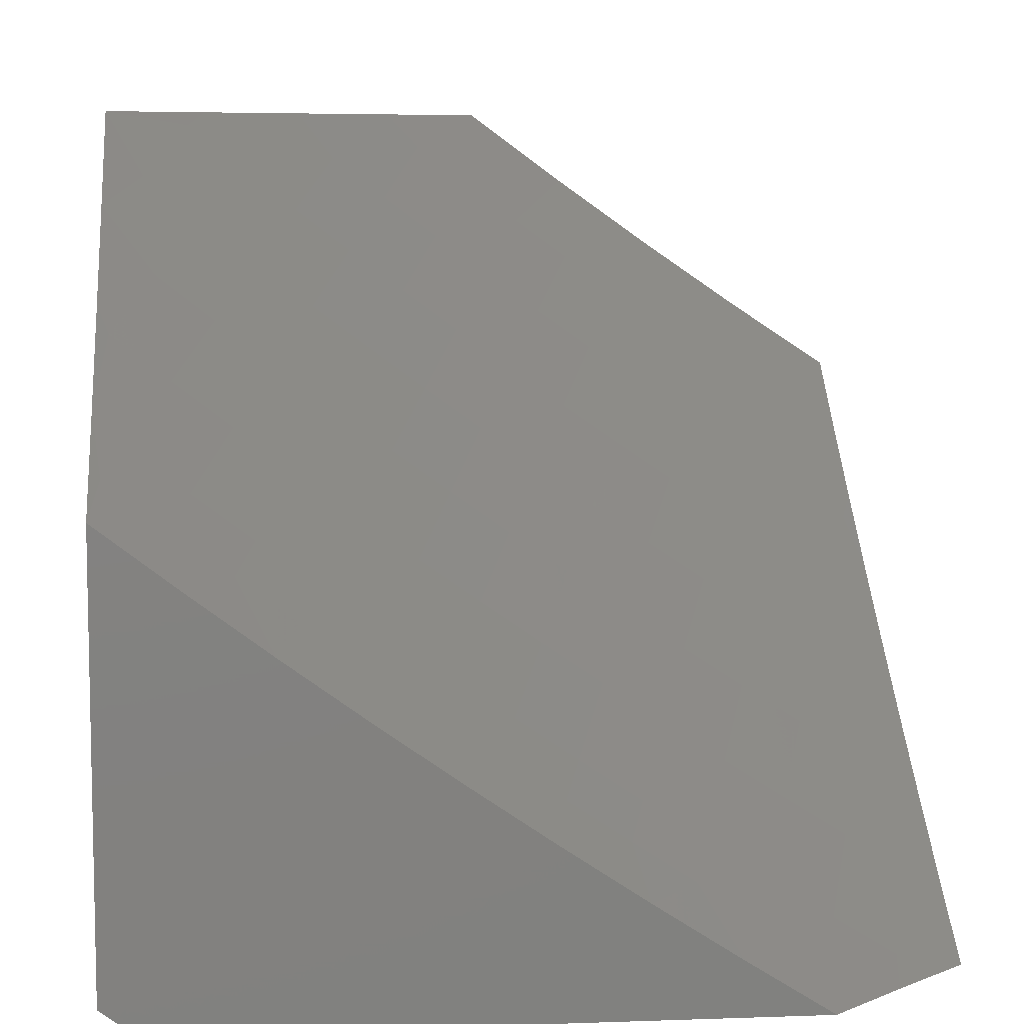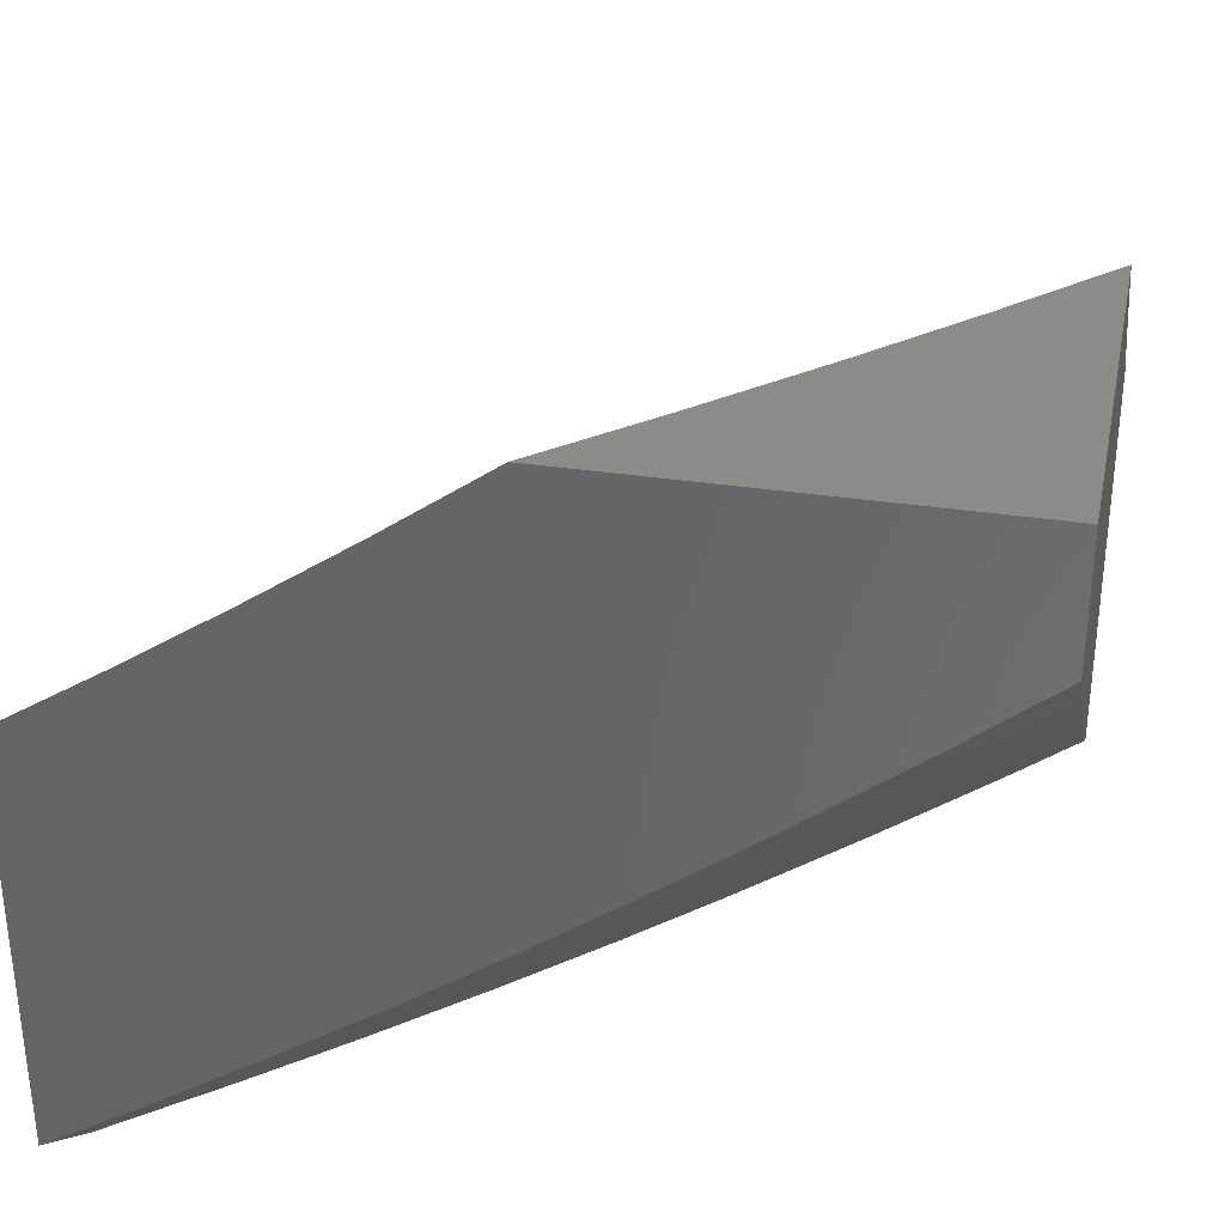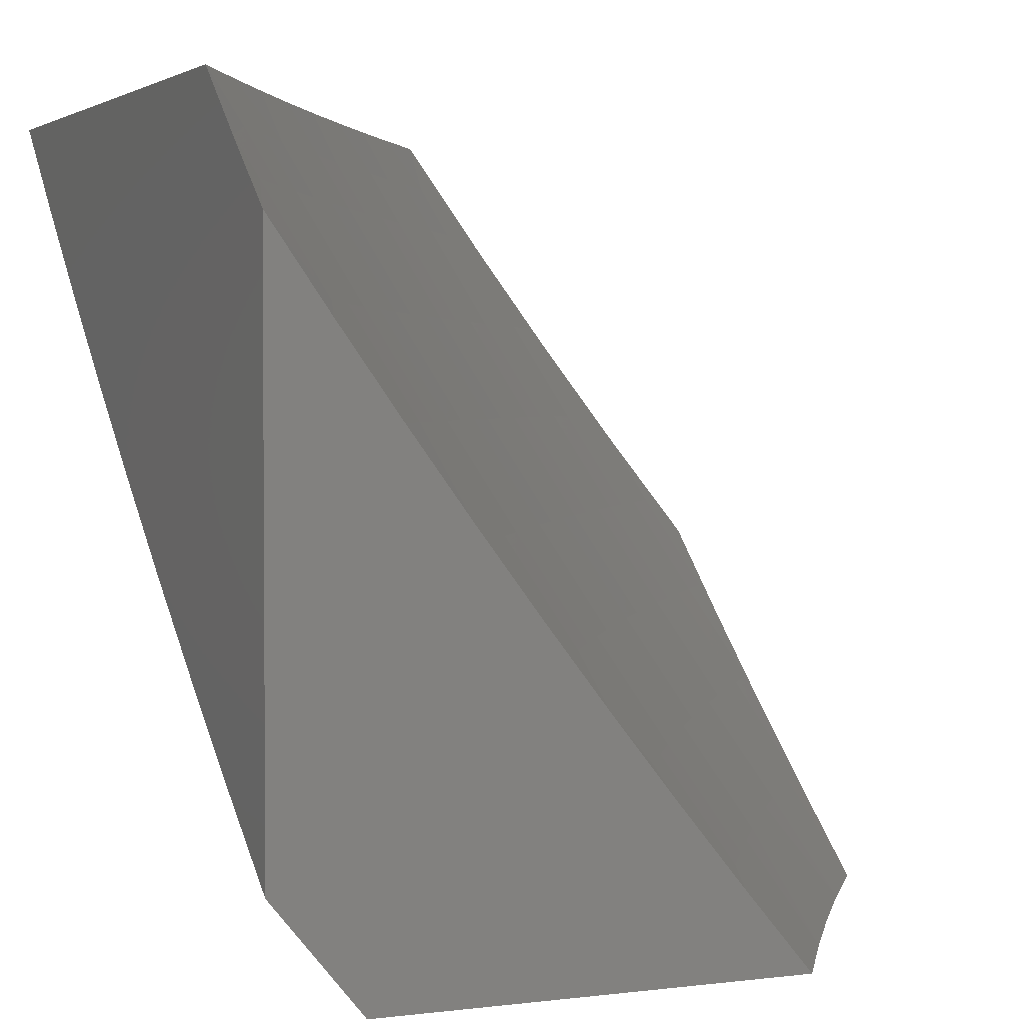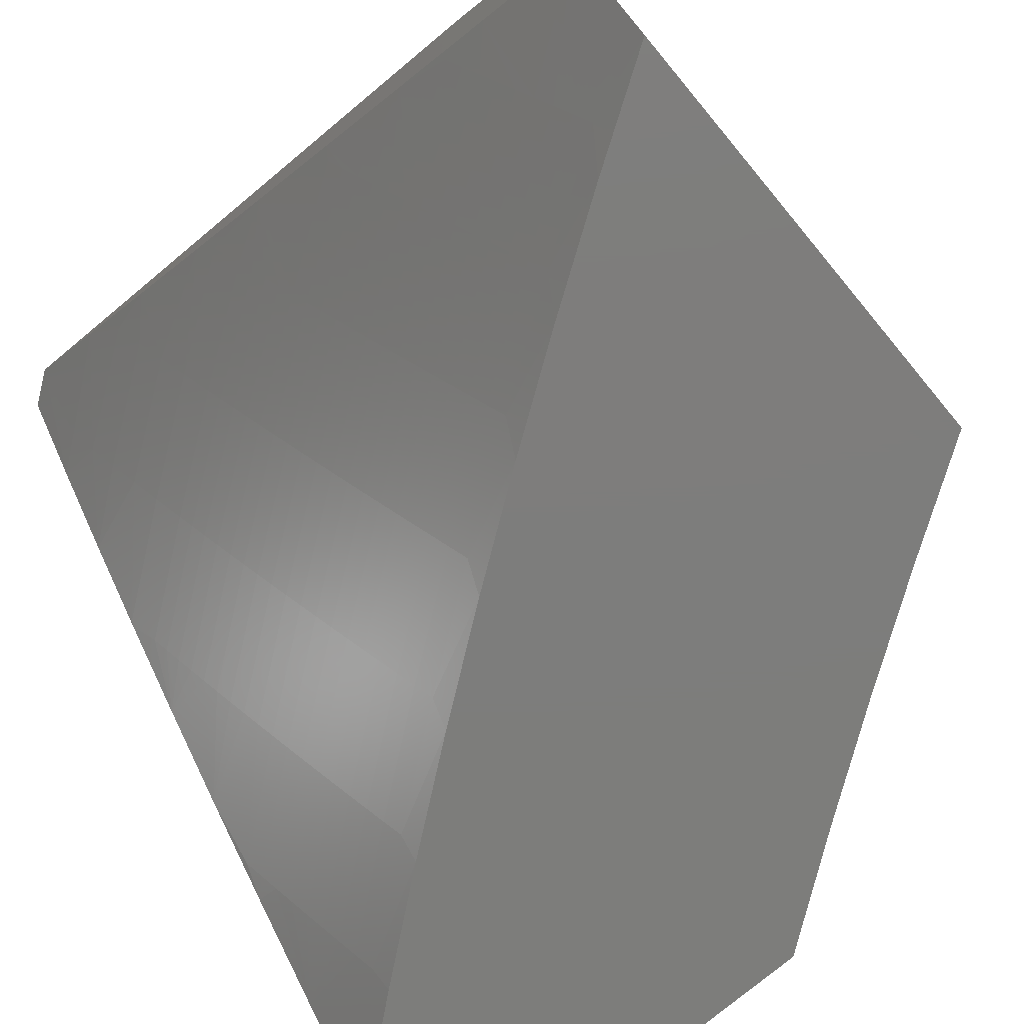
<metadata>
{"format":"stl","ext":"stl","renderer":"f3d","projection":"perspective","resolution":1024,"background":"white","views":[{"elev":7.9,"azim":-5.6,"up":"+Y"},{"elev":35.1,"azim":-168.9,"up":"+Y"},{"elev":2.5,"azim":65.8,"up":"+Z"},{"elev":-76.8,"azim":39.7,"up":"+Z"}]}
</metadata>
<code>
# stl→obj: 274 verts, 544 faces
v -5.13 -7.27 -7
v -5.112 -7.386 -6.878
v -5 -7.356 -7
v -5.041 -7.432 -6.878
v -5 -7.441 -6.899
v -5 -7.525 -6.798
v -5.089 -7.502 -6.756
v -5.017 -7.548 -6.756
v -5.135 -7.571 -6.632
v -5.063 -7.617 -6.632
v -5.181 -7.638 -6.507
v -5.108 -7.685 -6.507
v -5.226 -7.704 -6.382
v -5.152 -7.751 -6.382
v -5.269 -7.768 -6.255
v -5.195 -7.816 -6.255
v -5.312 -7.832 -6.128
v -5.238 -7.879 -6.128
v -5.333 -7.863 -6.064
v -5.258 -7.911 -6.064
v -5.291 -7.934 -6
v -5.183 -7.958 -6.064
v -5.186 -8 -6
v -5.094 -8 -6.083
v -5.258 -7.182 -7
v -5.251 -7.292 -6.878
v -5.182 -7.339 -6.878
v -5.23 -7.408 -6.756
v -5.16 -7.456 -6.756
v -5.278 -7.476 -6.632
v -5.207 -7.524 -6.632
v -5.325 -7.542 -6.507
v -5.253 -7.591 -6.507
v -5.371 -7.608 -6.382
v -5.298 -7.656 -6.382
v -5.416 -7.671 -6.255
v -5.343 -7.72 -6.255
v -5.46 -7.734 -6.128
v -5.386 -7.783 -6.128
v -5.482 -7.764 -6.064
v -5.408 -7.814 -6.064
v -5.498 -7.798 -6
v -5.395 -7.867 -6
v -5.384 -7.092 -7
v -5.389 -7.195 -6.878
v -5.32 -7.244 -6.878
v -5.37 -7.312 -6.756
v -5.301 -7.36 -6.756
v -5.42 -7.379 -6.632
v -5.349 -7.428 -6.632
v -5.468 -7.444 -6.507
v -5.397 -7.494 -6.507
v -5.515 -7.508 -6.382
v -5.443 -7.558 -6.382
v -5.561 -7.571 -6.255
v -5.489 -7.622 -6.255
v -5.606 -7.633 -6.128
v -5.533 -7.684 -6.128
v -5.629 -7.663 -6.064
v -5.555 -7.714 -6.064
v -5.6 -7.728 -6
v -5.509 -7 -7
v -5.526 -7.095 -6.878
v -5.458 -7.145 -6.878
v -5.509 -7.213 -6.756
v -5.44 -7.263 -6.756
v -5.559 -7.279 -6.632
v -5.49 -7.329 -6.632
v -5.609 -7.343 -6.507
v -5.538 -7.394 -6.507
v -5.657 -7.407 -6.382
v -5.586 -7.458 -6.382
v -5.705 -7.469 -6.255
v -5.633 -7.52 -6.255
v -5.751 -7.529 -6.128
v -5.679 -7.581 -6.128
v -5.774 -7.559 -6.064
v -5.701 -7.612 -6.064
v -5.802 -7.585 -6
v -5.701 -7.657 -6
v -5.593 -7.044 -6.878
v -5.635 -7 -6.893
v -5.713 -7.059 -6.756
v -5.759 -7 -6.783
v -5.781 -7.006 -6.756
v -5.88 -7 -6.671
v -5.834 -7.07 -6.632
v -5.901 -7.017 -6.632
v -5.953 -7.079 -6.507
v -6 -7 -6.557
v -6 -7.113 -6.421
v -6 -7.223 -6.282
v -5.936 -7.195 -6.382
v -5.885 -7.133 -6.507
v -5.986 -7.255 -6.255
v -6 -7.331 -6.142
v -5.916 -7.309 -6.255
v -5.964 -7.369 -6.128
v -5.846 -7.363 -6.255
v -5.894 -7.423 -6.128
v -5.776 -7.416 -6.255
v -5.823 -7.477 -6.128
v -5.988 -7.398 -6.064
v -6 -7.436 -6
v -5.917 -7.452 -6.064
v -5.901 -7.511 -6
v -5.846 -7.506 -6.064
v -5 -8 -6.165
v -5.087 -7.973 -6.128
v -5.163 -7.927 -6.128
v -5.046 -7.909 -6.255
v -5 -7.924 -6.273
v -5 -7.847 -6.38
v -5.004 -7.843 -6.382
v -5 -7.769 -6.486
v -5.078 -7.797 -6.382
v -5.035 -7.731 -6.507
v -5 -7.689 -6.591
v -5 -7.608 -6.695
v -5.578 -7.162 -6.756
v -5.646 -7.111 -6.756
v -5.629 -7.228 -6.632
v -5.697 -7.176 -6.632
v -5.766 -7.123 -6.632
v -5.679 -7.292 -6.507
v -5.748 -7.24 -6.507
v -5.817 -7.187 -6.507
v -5.728 -7.355 -6.382
v -5.798 -7.302 -6.382
v -5.867 -7.249 -6.382
v -5.121 -7.863 -6.255
v -5.88 -7.257 -7
v -5.888 -7.279 -6.97
v -6 -7.158 -7
v -5.901 -7.295 -6.939
v -6 -7.266 -6.881
v -5.914 -7.312 -6.909
v -5.928 -7.328 -6.878
v -5.799 -7.43 -6.878
v -5.812 -7.447 -6.848
v -5.681 -7.547 -6.848
v -5.694 -7.563 -6.817
v -5.561 -7.661 -6.817
v -5.574 -7.678 -6.786
v -5.439 -7.774 -6.786
v -5.451 -7.791 -6.755
v -5.315 -7.884 -6.755
v -5.327 -7.901 -6.724
v -5.189 -7.992 -6.724
v -5.252 -8 -6.663
v -5.127 -8 -6.765
v -5.178 -7.975 -6.755
v -5.167 -7.958 -6.786
v -5.304 -7.867 -6.786
v -5.292 -7.85 -6.817
v -5.428 -7.757 -6.817
v -5.416 -7.74 -6.848
v -5.549 -7.644 -6.848
v -5.537 -7.627 -6.878
v -5.669 -7.53 -6.878
v -5.656 -7.513 -6.909
v -5.786 -7.414 -6.909
v -5.773 -7.397 -6.939
v -5.759 -7.353 -7
v -5.76 -7.38 -6.97
v -5.643 -7.496 -6.939
v -5.524 -7.61 -6.909
v -5.404 -7.723 -6.878
v -5.281 -7.832 -6.848
v -5.156 -7.94 -6.817
v -5.636 -7.448 -7
v -5.631 -7.479 -6.97
v -5.512 -7.593 -6.939
v -5.391 -7.705 -6.909
v -5.269 -7.815 -6.878
v -5.144 -7.923 -6.848
v -5.512 -7.54 -7
v -5.5 -7.576 -6.97
v -5.379 -7.688 -6.939
v -5.257 -7.798 -6.909
v -5.133 -7.905 -6.878
v -5.386 -7.631 -7
v -5.367 -7.67 -6.97
v -5.245 -7.78 -6.939
v -5.121 -7.887 -6.909
v -5 -8 -6.865
v -5.259 -7.719 -7
v -5.233 -7.762 -6.97
v -5.11 -7.87 -6.939
v -5.13 -7.805 -7
v -5.098 -7.852 -6.97
v -5 -7.889 -7
v -5.374 -8 -6.558
v -5.361 -7.952 -6.632
v -5.35 -7.935 -6.663
v -5.338 -7.918 -6.694
v -5.475 -7.824 -6.694
v -5.463 -7.808 -6.724
v -5.598 -7.712 -6.724
v -5.586 -7.695 -6.755
v -5.719 -7.596 -6.755
v -5.707 -7.58 -6.786
v -5.837 -7.48 -6.786
v -5.825 -7.463 -6.817
v -5.954 -7.361 -6.817
v -5.941 -7.344 -6.848
v -5.495 -8 -6.451
v -5.384 -7.985 -6.569
v -5.372 -7.969 -6.6
v -5.498 -7.858 -6.632
v -5.487 -7.841 -6.663
v -5.622 -7.745 -6.663
v -5.61 -7.728 -6.694
v -5.744 -7.629 -6.694
v -5.731 -7.613 -6.724
v -5.863 -7.512 -6.724
v -5.85 -7.496 -6.755
v -5.98 -7.393 -6.755
v -5.967 -7.377 -6.786
v -6 -7.373 -6.76
v -5.614 -8 -6.342
v -5.589 -7.988 -6.381
v -5.567 -7.956 -6.444
v -5.555 -7.94 -6.476
v -5.692 -7.842 -6.476
v -5.681 -7.826 -6.507
v -5.817 -7.726 -6.507
v -5.805 -7.71 -6.538
v -5.938 -7.608 -6.538
v -5.925 -7.592 -6.569
v -6 -7.579 -6.513
v -6 -7.477 -6.637
v -5.731 -8 -6.23
v -5.75 -7.921 -6.318
v -5.727 -7.889 -6.381
v -5.704 -7.858 -6.444
v -5.845 -8 -6.116
v -5.794 -7.982 -6.192
v -5.772 -7.952 -6.255
v -5.887 -7.819 -6.318
v -5.864 -7.788 -6.381
v -5.998 -7.685 -6.381
v -5.974 -7.655 -6.444
v -6 -7.679 -6.387
v -5.957 -8 -6
v -5.956 -7.909 -6.128
v -5.933 -7.88 -6.192
v -5.91 -7.849 -6.255
v -5.978 -7.939 -6.064
v -6 -7.968 -6
v -6 -7.874 -6.131
v -6 -7.778 -6.26
v -5.993 -7.409 -6.724
v -5.875 -7.528 -6.694
v -5.888 -7.544 -6.663
v -5.756 -7.645 -6.663
v -5.768 -7.662 -6.632
v -5.634 -7.761 -6.632
v -5.646 -7.777 -6.6
v -5.51 -7.874 -6.6
v -5.521 -7.891 -6.569
v -5.9 -7.56 -6.632
v -5.913 -7.576 -6.6
v -5.793 -7.694 -6.569
v -5.669 -7.81 -6.538
v -5.544 -7.923 -6.507
v -5.78 -7.678 -6.6
v -5.95 -7.623 -6.507
v -5.962 -7.639 -6.476
v -5.84 -7.757 -6.444
v -5.829 -7.741 -6.476
v -5.657 -7.794 -6.569
v -5.533 -7.907 -6.538
v -6 -7 -7
f 1 2 3
f 3 2 4
f 3 4 5
f 5 4 6
f 6 4 7
f 6 7 8
f 8 7 9
f 8 9 10
f 10 9 11
f 10 11 12
f 12 11 13
f 12 13 14
f 14 13 15
f 14 15 16
f 16 15 17
f 16 17 18
f 18 17 19
f 18 19 20
f 20 19 21
f 20 21 22
f 22 21 23
f 22 23 24
f 25 26 1
f 1 26 27
f 1 27 2
f 2 27 28
f 2 28 29
f 29 28 30
f 29 30 31
f 31 30 32
f 31 32 33
f 33 32 34
f 33 34 35
f 35 34 36
f 35 36 37
f 37 36 38
f 37 38 39
f 39 38 40
f 39 40 41
f 41 40 42
f 41 42 43
f 44 45 25
f 25 45 46
f 25 46 26
f 26 46 47
f 26 47 48
f 48 47 49
f 48 49 50
f 50 49 51
f 50 51 52
f 52 51 53
f 52 53 54
f 54 53 55
f 54 55 56
f 56 55 57
f 56 57 58
f 58 57 59
f 58 59 60
f 60 59 61
f 60 61 42
f 62 63 44
f 44 63 64
f 44 64 45
f 45 64 65
f 45 65 66
f 66 65 67
f 66 67 68
f 68 67 69
f 68 69 70
f 70 69 71
f 70 71 72
f 72 71 73
f 72 73 74
f 74 73 75
f 74 75 76
f 76 75 77
f 76 77 78
f 78 77 79
f 78 79 80
f 63 62 81
f 81 62 82
f 81 82 83
f 83 82 84
f 83 84 85
f 85 84 86
f 85 86 87
f 87 86 88
f 87 88 89
f 89 88 90
f 89 90 91
f 86 90 88
f 92 93 91
f 91 93 94
f 91 94 89
f 89 94 87
f 93 92 95
f 95 92 96
f 95 96 97
f 97 96 98
f 97 98 99
f 99 98 100
f 99 100 101
f 101 100 102
f 101 102 73
f 73 102 75
f 98 96 103
f 103 96 104
f 103 104 105
f 105 104 106
f 105 106 107
f 107 106 79
f 107 79 77
f 78 80 59
f 59 80 61
f 41 43 19
f 19 43 21
f 108 109 24
f 24 109 110
f 24 110 22
f 22 110 20
f 109 108 111
f 111 108 112
f 111 112 113
f 111 113 114
f 114 113 115
f 114 115 116
f 116 115 117
f 116 117 14
f 14 117 12
f 115 118 117
f 117 118 12
f 12 118 10
f 10 118 119
f 10 119 8
f 8 119 6
f 42 40 60
f 60 40 38
f 60 38 58
f 58 38 36
f 58 36 56
f 56 36 34
f 56 34 54
f 54 34 32
f 54 32 52
f 52 32 30
f 52 30 50
f 50 30 28
f 50 28 48
f 48 28 27
f 48 27 26
f 7 4 29
f 29 4 2
f 9 7 31
f 31 7 29
f 11 9 33
f 33 9 31
f 13 11 35
f 35 11 33
f 15 13 37
f 37 13 35
f 17 15 39
f 39 15 37
f 19 17 41
f 41 17 39
f 45 66 46
f 46 66 47
f 66 68 47
f 47 68 49
f 68 70 49
f 49 70 51
f 70 72 51
f 51 72 53
f 72 74 53
f 53 74 55
f 78 59 57
f 74 76 55
f 55 76 57
f 76 78 57
f 65 64 120
f 120 64 63
f 120 63 121
f 121 63 81
f 121 81 83
f 67 65 122
f 122 65 120
f 122 120 123
f 123 120 121
f 123 121 124
f 124 121 83
f 124 83 87
f 87 83 85
f 69 67 125
f 125 67 122
f 125 122 126
f 126 122 123
f 126 123 127
f 127 123 124
f 127 124 94
f 94 124 87
f 101 73 71
f 71 69 128
f 128 69 125
f 128 125 129
f 129 125 126
f 129 126 130
f 130 126 127
f 130 127 93
f 93 127 94
f 107 77 75
f 107 75 102
f 107 102 105
f 105 102 100
f 105 100 103
f 103 100 98
f 101 128 99
f 99 128 129
f 99 129 97
f 97 129 130
f 97 130 95
f 95 130 93
f 128 101 71
f 20 110 18
f 18 110 131
f 18 131 16
f 16 131 116
f 16 116 14
f 111 114 131
f 131 114 116
f 109 111 110
f 110 111 131
f 132 133 134
f 134 133 135
f 134 135 136
f 136 135 137
f 136 137 138
f 138 137 139
f 138 139 140
f 140 139 141
f 140 141 142
f 142 141 143
f 142 143 144
f 144 143 145
f 144 145 146
f 146 145 147
f 146 147 148
f 148 147 149
f 148 149 150
f 150 149 151
f 151 149 152
f 151 152 153
f 153 152 154
f 153 154 155
f 155 154 156
f 155 156 157
f 157 156 158
f 157 158 159
f 159 158 160
f 159 160 161
f 161 160 162
f 161 162 163
f 163 162 135
f 163 135 133
f 132 164 133
f 133 164 165
f 133 165 163
f 163 165 166
f 163 166 161
f 161 166 167
f 161 167 159
f 159 167 168
f 159 168 157
f 157 168 169
f 157 169 155
f 155 169 170
f 155 170 153
f 153 170 151
f 164 171 165
f 165 171 172
f 165 172 166
f 166 172 173
f 166 173 167
f 167 173 174
f 167 174 168
f 168 174 175
f 168 175 169
f 169 175 176
f 169 176 170
f 170 176 151
f 171 177 172
f 172 177 178
f 172 178 173
f 173 178 179
f 173 179 174
f 174 179 180
f 174 180 175
f 175 180 181
f 175 181 176
f 176 181 151
f 177 182 178
f 178 182 183
f 178 183 179
f 179 183 184
f 179 184 180
f 180 184 185
f 180 185 181
f 181 185 186
f 181 186 151
f 182 187 183
f 183 187 188
f 183 188 184
f 184 188 189
f 184 189 185
f 185 189 186
f 187 190 188
f 188 190 191
f 188 191 189
f 189 191 192
f 189 192 186
f 190 192 191
f 193 194 150
f 150 194 195
f 150 195 196
f 196 195 197
f 196 197 198
f 198 197 199
f 198 199 200
f 200 199 201
f 200 201 202
f 202 201 203
f 202 203 204
f 204 203 205
f 204 205 206
f 206 205 136
f 206 136 138
f 207 208 193
f 193 208 209
f 193 209 194
f 194 209 210
f 194 210 211
f 211 210 212
f 211 212 213
f 213 212 214
f 213 214 215
f 215 214 216
f 215 216 217
f 217 216 218
f 217 218 219
f 219 218 220
f 219 220 136
f 221 222 207
f 207 222 223
f 207 223 224
f 224 223 225
f 224 225 226
f 226 225 227
f 226 227 228
f 228 227 229
f 228 229 230
f 230 229 231
f 230 231 232
f 233 234 221
f 221 234 235
f 221 235 222
f 222 235 236
f 222 236 223
f 223 236 225
f 237 238 233
f 233 238 239
f 233 239 234
f 234 239 240
f 234 240 241
f 241 240 242
f 241 242 243
f 243 242 244
f 243 244 231
f 245 246 237
f 237 246 247
f 237 247 238
f 238 247 248
f 238 248 239
f 239 248 240
f 246 245 249
f 249 245 250
f 249 250 251
f 252 247 251
f 251 247 246
f 251 246 249
f 244 242 252
f 252 242 240
f 252 240 248
f 220 253 232
f 232 253 254
f 232 254 255
f 255 254 256
f 255 256 257
f 257 256 258
f 257 258 259
f 259 258 260
f 259 260 261
f 261 260 208
f 261 208 207
f 139 137 162
f 162 137 135
f 219 136 205
f 204 206 140
f 140 206 138
f 253 220 218
f 217 219 203
f 203 219 205
f 254 253 216
f 216 253 218
f 141 139 160
f 160 139 162
f 202 204 142
f 142 204 140
f 215 217 201
f 201 217 203
f 256 254 214
f 214 254 216
f 255 262 232
f 232 262 263
f 232 263 230
f 230 263 264
f 230 264 228
f 228 264 265
f 228 265 226
f 226 265 266
f 226 266 224
f 224 266 207
f 255 257 262
f 262 257 267
f 262 267 263
f 263 267 264
f 229 268 231
f 231 268 269
f 231 269 243
f 243 269 270
f 243 270 241
f 241 270 235
f 241 235 234
f 229 227 268
f 268 227 271
f 268 271 269
f 269 271 270
f 143 141 158
f 158 141 160
f 200 202 144
f 144 202 142
f 213 215 199
f 199 215 201
f 258 256 212
f 212 256 214
f 257 259 267
f 267 259 272
f 267 272 264
f 264 272 265
f 227 225 271
f 271 225 236
f 271 236 270
f 270 236 235
f 247 252 248
f 145 143 156
f 156 143 158
f 198 200 146
f 146 200 144
f 211 213 197
f 197 213 199
f 260 258 210
f 210 258 212
f 259 261 272
f 272 261 273
f 272 273 265
f 265 273 266
f 147 145 154
f 154 145 156
f 196 198 148
f 148 198 146
f 194 211 195
f 195 211 197
f 208 260 209
f 209 260 210
f 207 266 273
f 273 261 207
f 149 147 152
f 152 147 154
f 150 196 148
f 90 86 274
f 274 86 84
f 274 84 82
f 82 62 274
f 96 244 104
f 104 244 252
f 104 252 251
f 244 96 231
f 231 96 92
f 231 92 232
f 232 92 91
f 232 91 220
f 220 91 90
f 220 90 136
f 136 90 134
f 134 90 274
f 251 250 104
f 44 164 62
f 62 164 132
f 62 132 134
f 164 44 171
f 171 44 25
f 171 25 177
f 177 25 1
f 177 1 182
f 182 1 3
f 182 3 187
f 187 3 190
f 190 3 192
f 134 274 62
f 23 21 245
f 245 21 43
f 245 43 42
f 42 61 245
f 245 61 250
f 250 61 80
f 250 80 79
f 79 106 250
f 250 106 104
f 24 207 108
f 108 207 193
f 108 193 150
f 24 23 207
f 207 23 221
f 221 23 233
f 233 23 237
f 237 23 245
f 150 151 108
f 108 151 186
f 3 5 192
f 192 5 6
f 192 6 119
f 119 118 192
f 192 118 186
f 186 118 115
f 186 115 113
f 113 112 186
f 186 112 108

</code>
